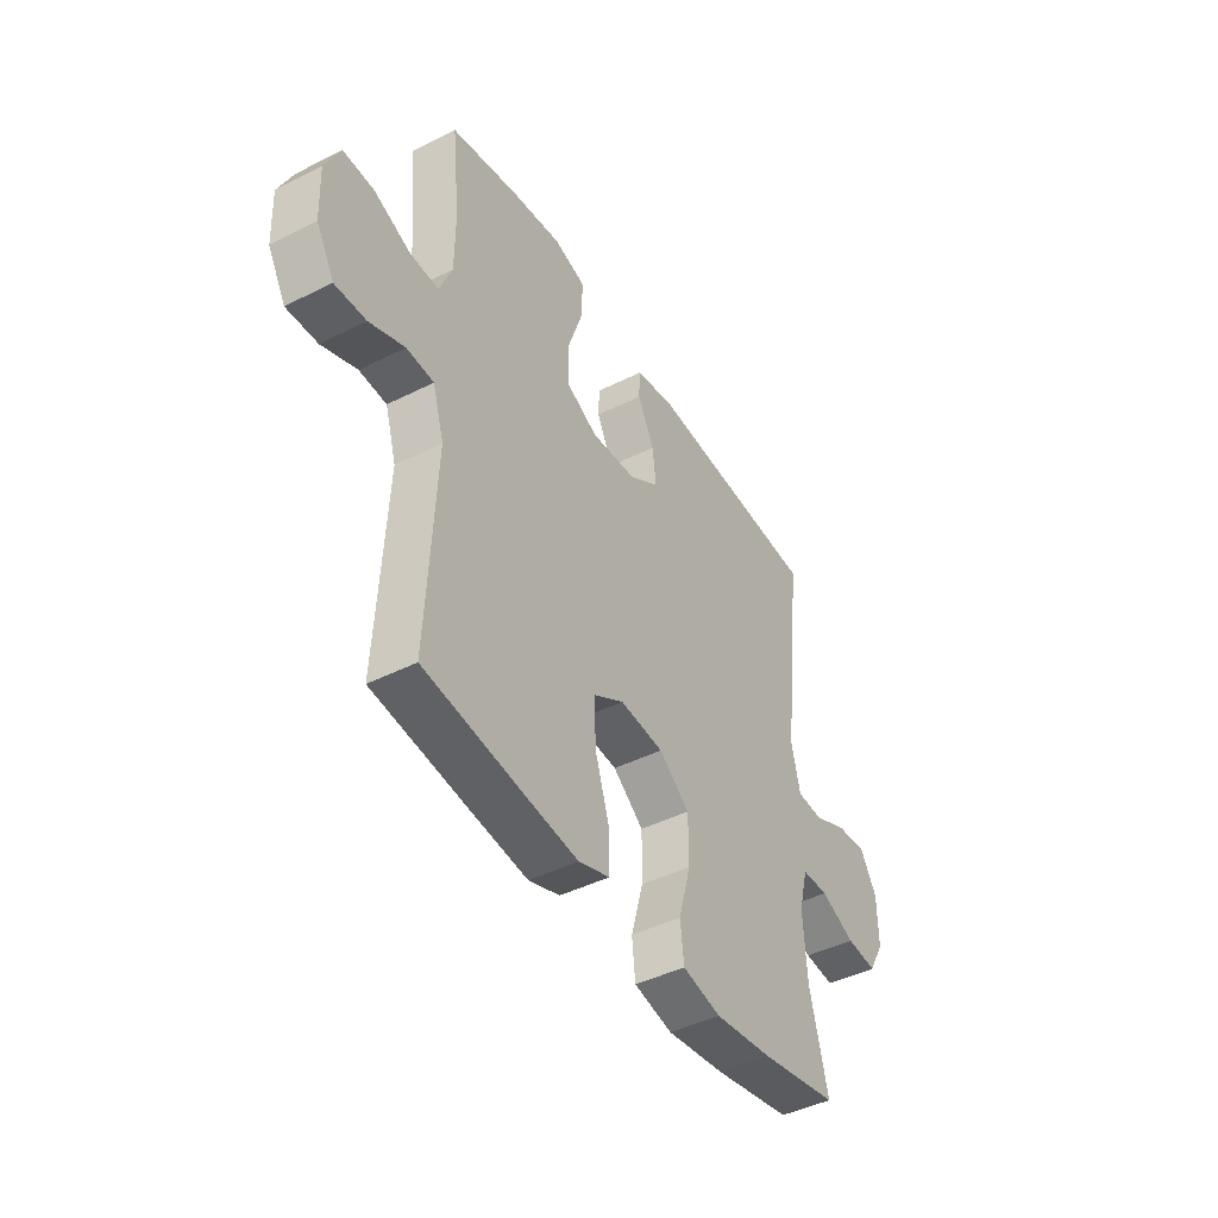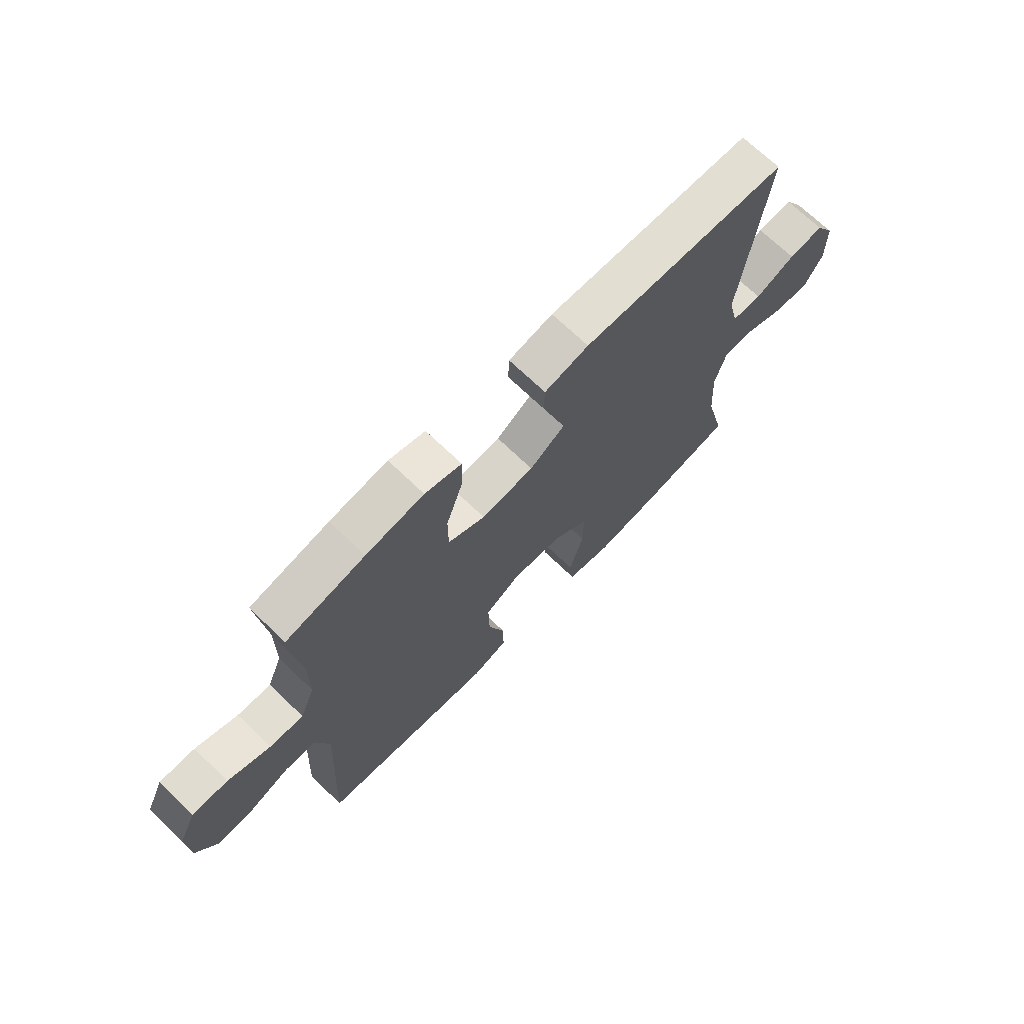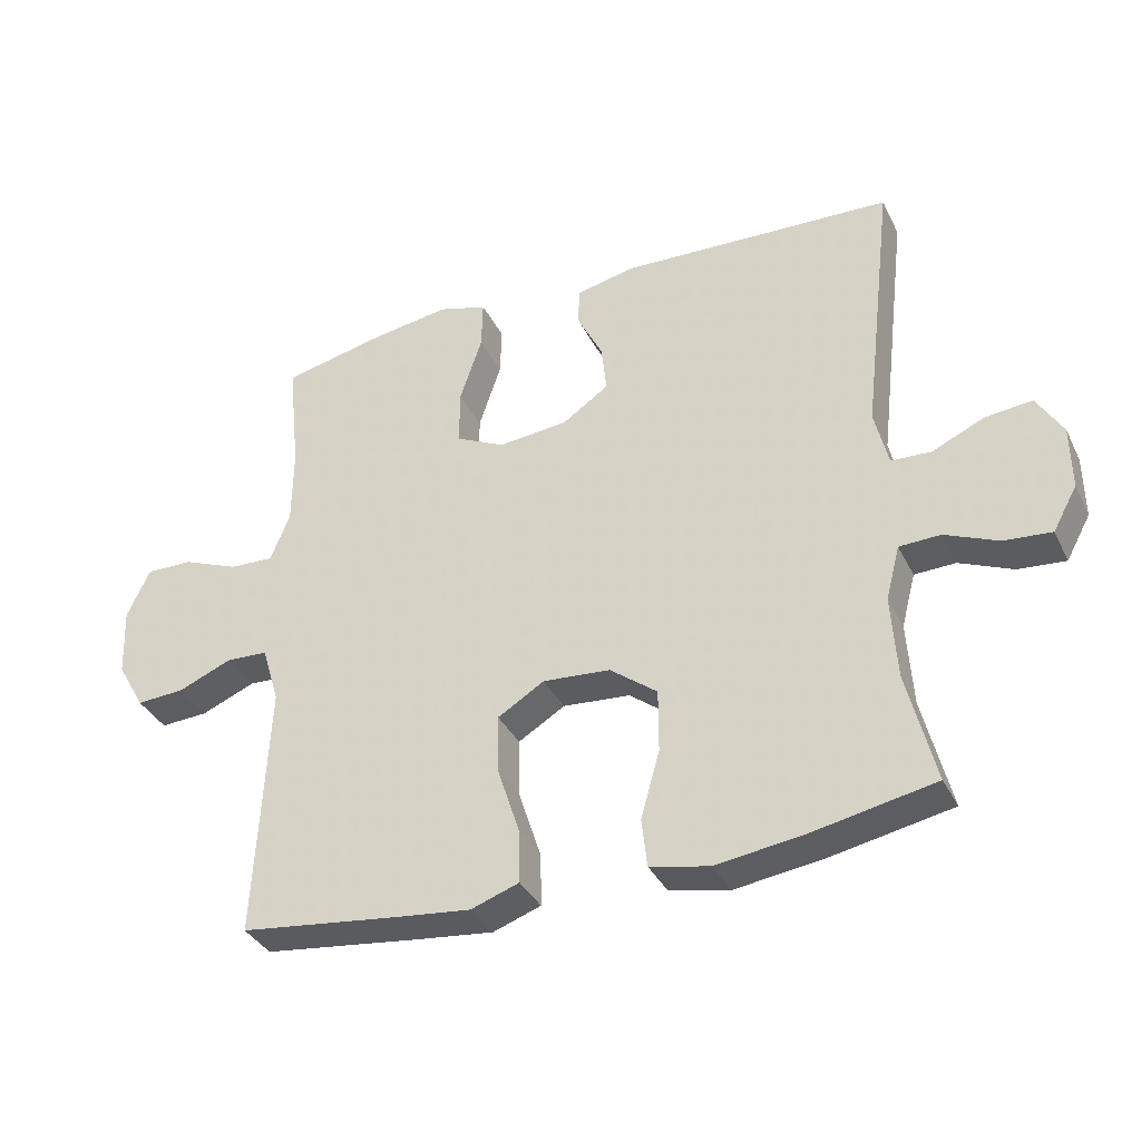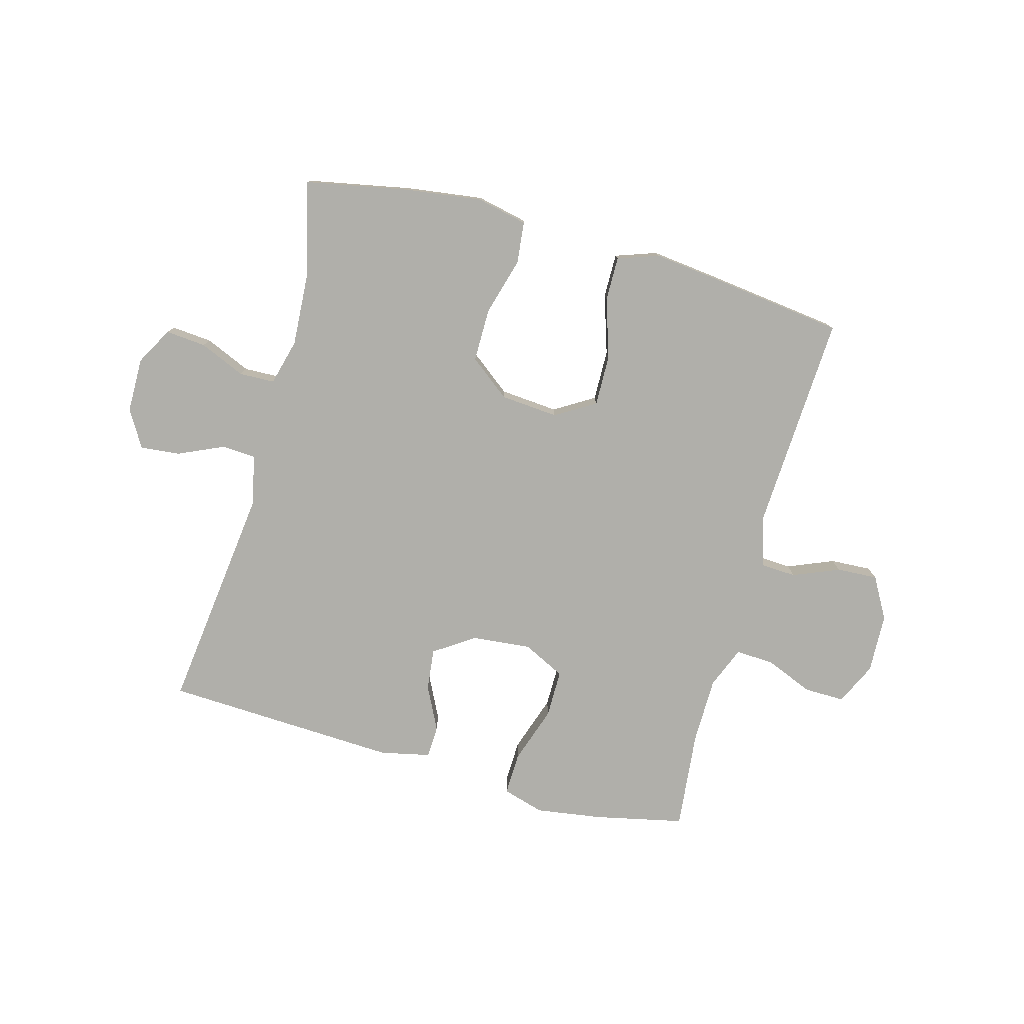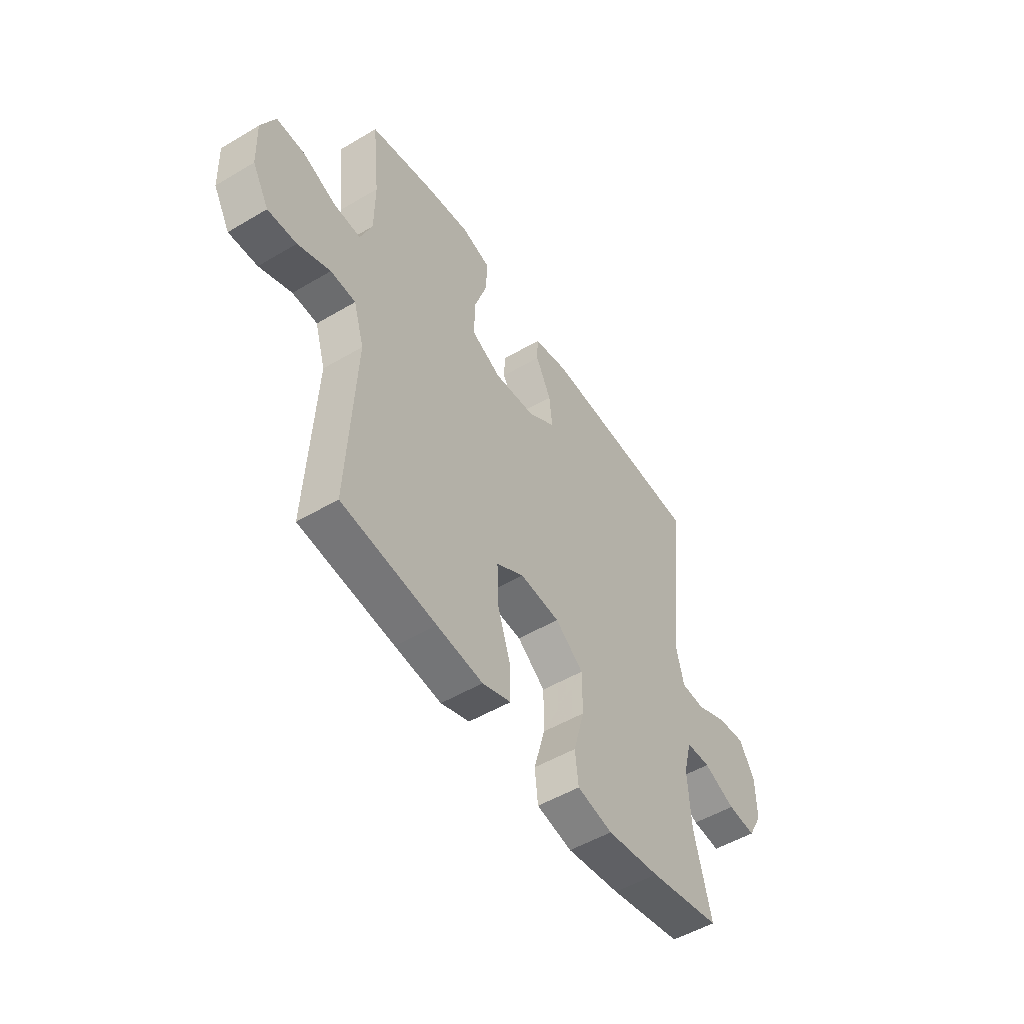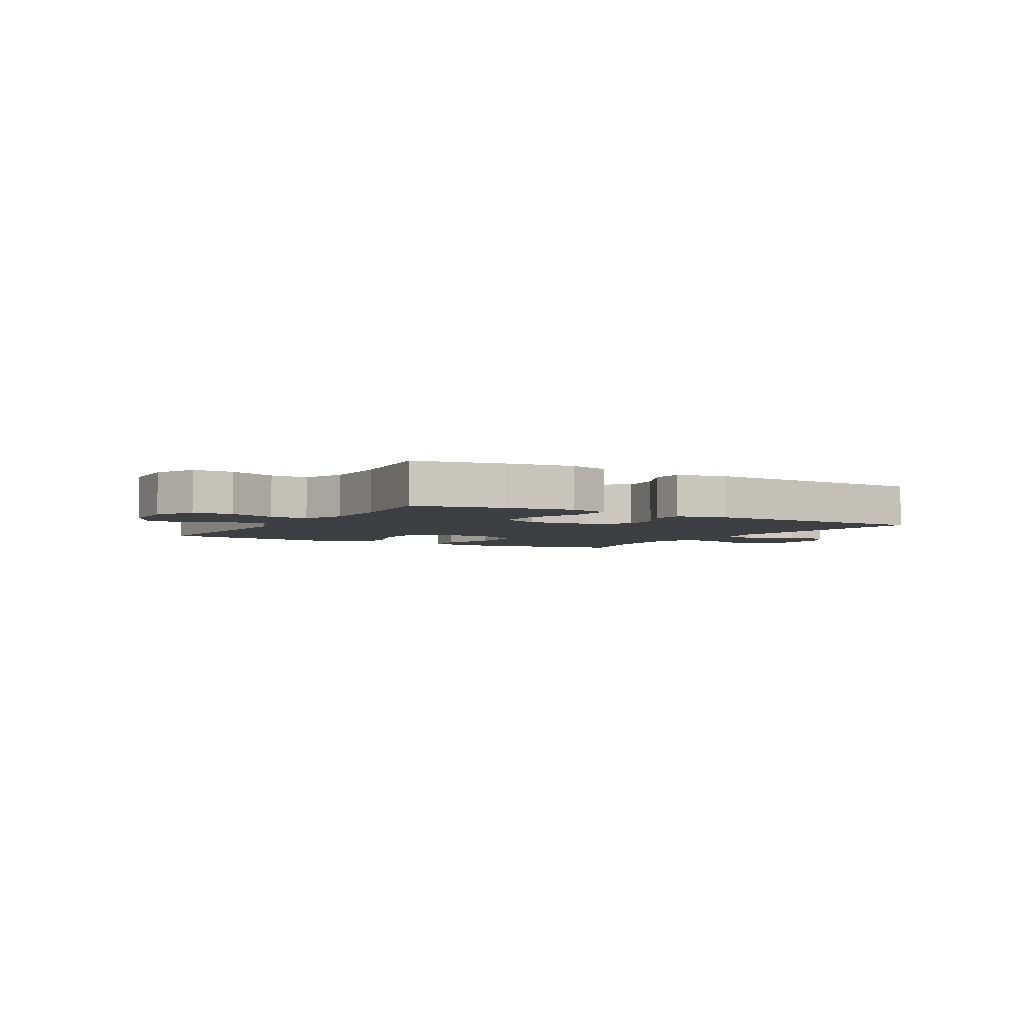
<metadata>
{"format":"obj","ext":"obj","renderer":"f3d","projection":"perspective","resolution":1024,"background":"white","views":[{"elev":-44.2,"azim":-59.5,"up":"+Z"},{"elev":70.1,"azim":-46.1,"up":"+Z"},{"elev":-35.9,"azim":23.7,"up":"+Z"},{"elev":-78.0,"azim":164.6,"up":"+Y"},{"elev":-51.4,"azim":-57.2,"up":"+Z"},{"elev":-3.8,"azim":-30.2,"up":"+Y"}]}
</metadata>
<code>
v 0.5 0.07 -0.5
v 0.321 0.07 -0.535
v 0.189 0.07 -0.553
v 0.101 0.07 -0.534
v 0.093 0.07 -0.462
v 0.121 0.07 -0.362
v 0.121 0.07 -0.269
v 0.051 0.07 -0.215
v -0.049 0.07 -0.207
v -0.118 0.07 -0.249
v -0.116 0.07 -0.338
v -0.083 0.07 -0.44
v -0.082 0.07 -0.517
v -0.153 0.07 -0.542
v -0.267 0.07 -0.529
v -0.5 0.07 -0.5
v -0.481 0.07 -0.121
v -0.507 0.07 -0.035
v -0.569 0.07 -0.032
v -0.649 0.07 -0.065
v -0.72 0.07 -0.069
v -0.761 0.07 0.003
v -0.765 0.07 0.106
v -0.731 0.07 0.179
v -0.661 0.07 0.178
v -0.578 0.07 0.144
v -0.512 0.07 0.141
v -0.483 0.07 0.213
v -0.482 0.07 0.329
v -0.5 0.07 0.5
v -0.345 0.07 0.534
v -0.231 0.07 0.551
v -0.159 0.07 0.53
v -0.161 0.07 0.456
v -0.194 0.07 0.357
v -0.194 0.07 0.274
v -0.121 0.07 0.238
v -0.018 0.07 0.248
v 0.051 0.07 0.295
v 0.043 0.07 0.367
v 0.005 0.07 0.443
v 0.007 0.07 0.499
v 0.094 0.07 0.518
v 0.5 0.07 0.5
v 0.453 0.07 0.103
v 0.473 0.07 0.018
v 0.532 0.07 0.015
v 0.61 0.07 0.05
v 0.679 0.07 0.057
v 0.717 0.07 -0.007
v 0.718 0.07 -0.102
v 0.682 0.07 -0.167
v 0.612 0.07 -0.161
v 0.533 0.07 -0.127
v 0.472 0.07 -0.129
v 0.451 0.07 -0.209
v 0.459 0.07 -0.334
v 0.5 0 -0.5
v 0.321 0 -0.535
v 0.189 0 -0.553
v 0.101 0 -0.534
v 0.093 0 -0.462
v 0.121 0 -0.362
v 0.121 0 -0.269
v 0.051 0 -0.215
v -0.049 0 -0.207
v -0.118 0 -0.249
v -0.116 0 -0.338
v -0.083 0 -0.44
v -0.082 0 -0.517
v -0.153 0 -0.542
v -0.267 0 -0.529
v -0.5 0 -0.5
v -0.481 0 -0.121
v -0.507 0 -0.035
v -0.569 0 -0.032
v -0.649 0 -0.065
v -0.72 0 -0.069
v -0.761 0 0.003
v -0.765 0 0.106
v -0.731 0 0.179
v -0.661 0 0.178
v -0.578 0 0.144
v -0.512 0 0.141
v -0.483 0 0.213
v -0.482 0 0.329
v -0.5 0 0.5
v -0.345 0 0.534
v -0.231 0 0.551
v -0.159 0 0.53
v -0.161 0 0.456
v -0.194 0 0.357
v -0.194 0 0.274
v -0.121 0 0.238
v -0.018 0 0.248
v 0.051 0 0.295
v 0.043 0 0.367
v 0.005 0 0.443
v 0.007 0 0.499
v 0.094 0 0.518
v 0.5 0 0.5
v 0.453 0 0.103
v 0.473 0 0.018
v 0.532 0 0.015
v 0.61 0 0.05
v 0.679 0 0.057
v 0.717 0 -0.007
v 0.718 0 -0.102
v 0.682 0 -0.167
v 0.612 0 -0.161
v 0.533 0 -0.127
v 0.472 0 -0.129
v 0.451 0 -0.209
v 0.459 0 -0.334
f 51 52 53 54
f 51 54 55
f 50 51 55
f 47 48 49 50
f 46 47 50 55
f 45 46 55 56
f 43 44 45
f 40 41 42 43
f 39 40 43 45
f 38 39 45 56
f 32 33 34 35
f 32 35 36
f 29 30 31 32
f 28 29 32 36
f 27 28 36 37
f 23 24 25 26
f 23 26 27
f 22 23 27
f 19 20 21 22
f 18 19 22 27
f 17 18 27 37
f 11 12 13 14
f 10 11 14 15
f 3 4 5 6
f 3 6 7
f 57 1 2 3
f 57 3 7
f 56 57 7 8
f 38 56 8 9
f 37 38 9 10
f 16 17 37
f 10 15 16 37
f 111 110 109 108
f 112 111 108
f 112 108 107
f 107 106 105 104
f 112 107 104 103
f 113 112 103 102
f 102 101 100
f 100 99 98 97
f 102 100 97 96
f 113 102 96 95
f 92 91 90 89
f 93 92 89
f 89 88 87 86
f 93 89 86 85
f 94 93 85 84
f 83 82 81 80
f 84 83 80
f 84 80 79
f 79 78 77 76
f 84 79 76 75
f 94 84 75 74
f 71 70 69 68
f 72 71 68 67
f 63 62 61 60
f 64 63 60
f 60 59 58 114
f 64 60 114
f 65 64 114 113
f 66 65 113 95
f 67 66 95 94
f 94 74 73
f 94 73 72 67
f 1 58 59 2
f 2 59 60 3
f 3 60 61 4
f 4 61 62 5
f 5 62 63 6
f 6 63 64 7
f 7 64 65 8
f 8 65 66 9
f 9 66 67 10
f 10 67 68 11
f 11 68 69 12
f 12 69 70 13
f 13 70 71 14
f 14 71 72 15
f 15 72 73 16
f 16 73 74 17
f 17 74 75 18
f 18 75 76 19
f 19 76 77 20
f 20 77 78 21
f 21 78 79 22
f 22 79 80 23
f 23 80 81 24
f 24 81 82 25
f 25 82 83 26
f 26 83 84 27
f 27 84 85 28
f 28 85 86 29
f 29 86 87 30
f 30 87 88 31
f 31 88 89 32
f 32 89 90 33
f 33 90 91 34
f 34 91 92 35
f 35 92 93 36
f 36 93 94 37
f 37 94 95 38
f 38 95 96 39
f 39 96 97 40
f 40 97 98 41
f 41 98 99 42
f 42 99 100 43
f 43 100 101 44
f 44 101 102 45
f 45 102 103 46
f 46 103 104 47
f 47 104 105 48
f 48 105 106 49
f 49 106 107 50
f 50 107 108 51
f 51 108 109 52
f 52 109 110 53
f 53 110 111 54
f 54 111 112 55
f 55 112 113 56
f 56 113 114 57
f 57 114 58 1

</code>
